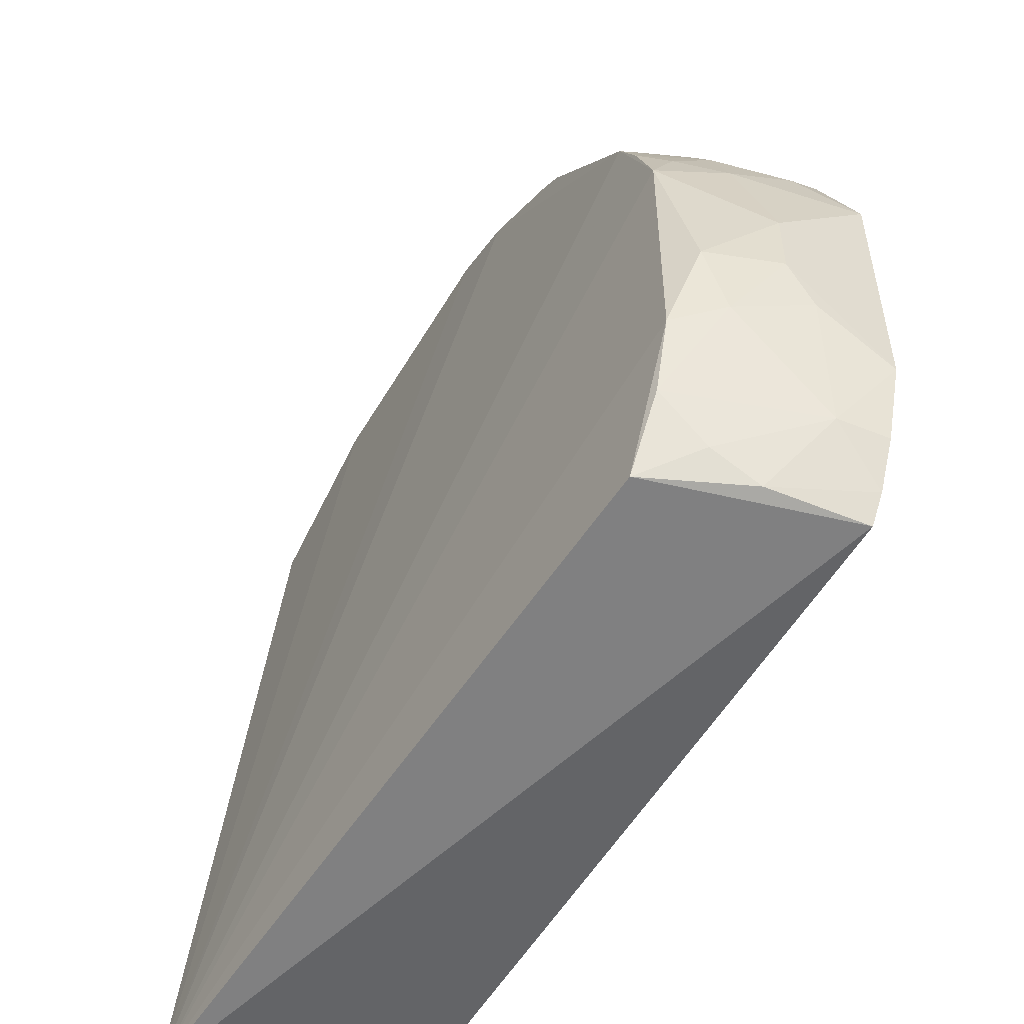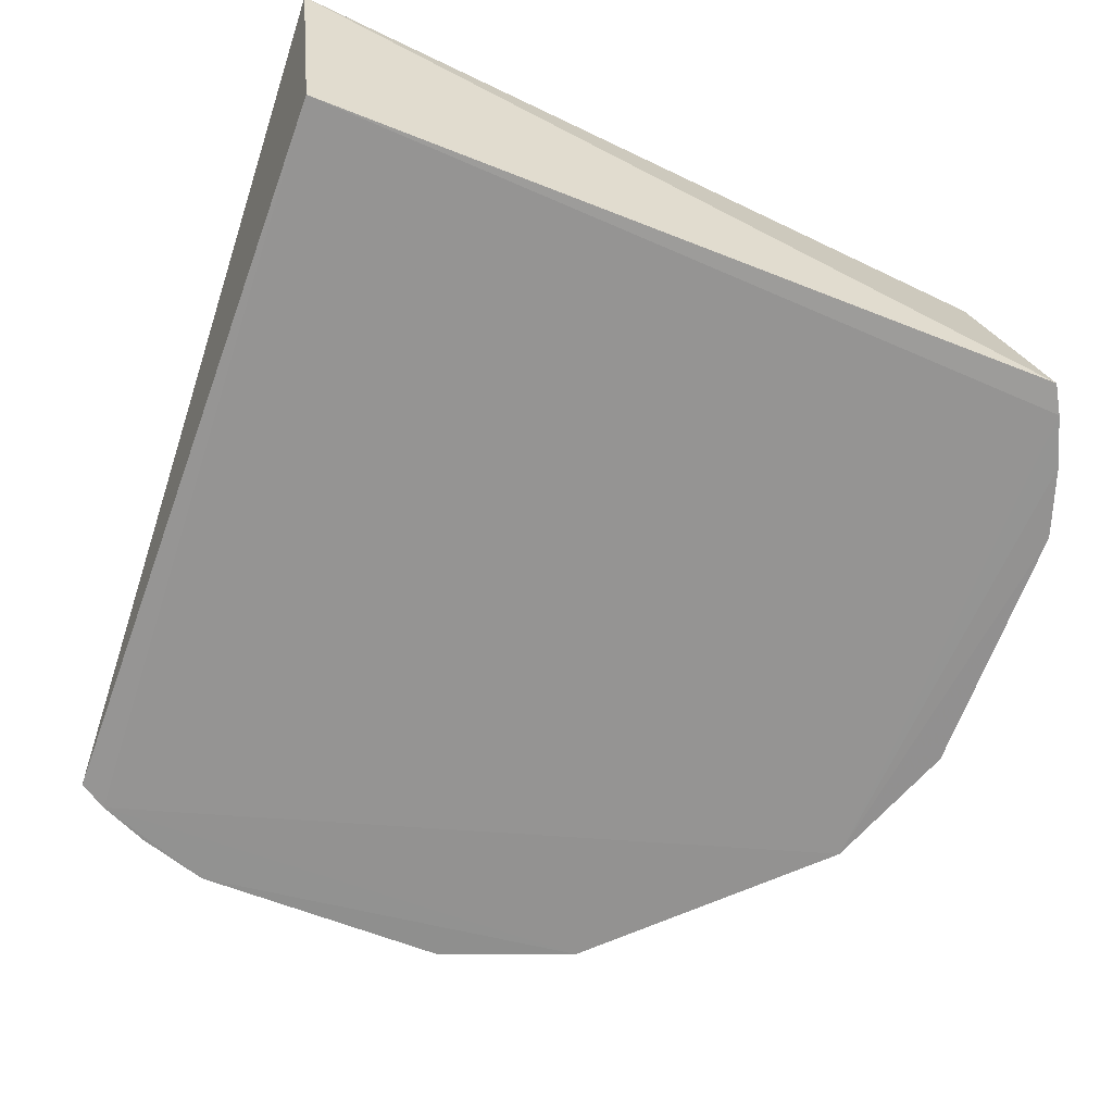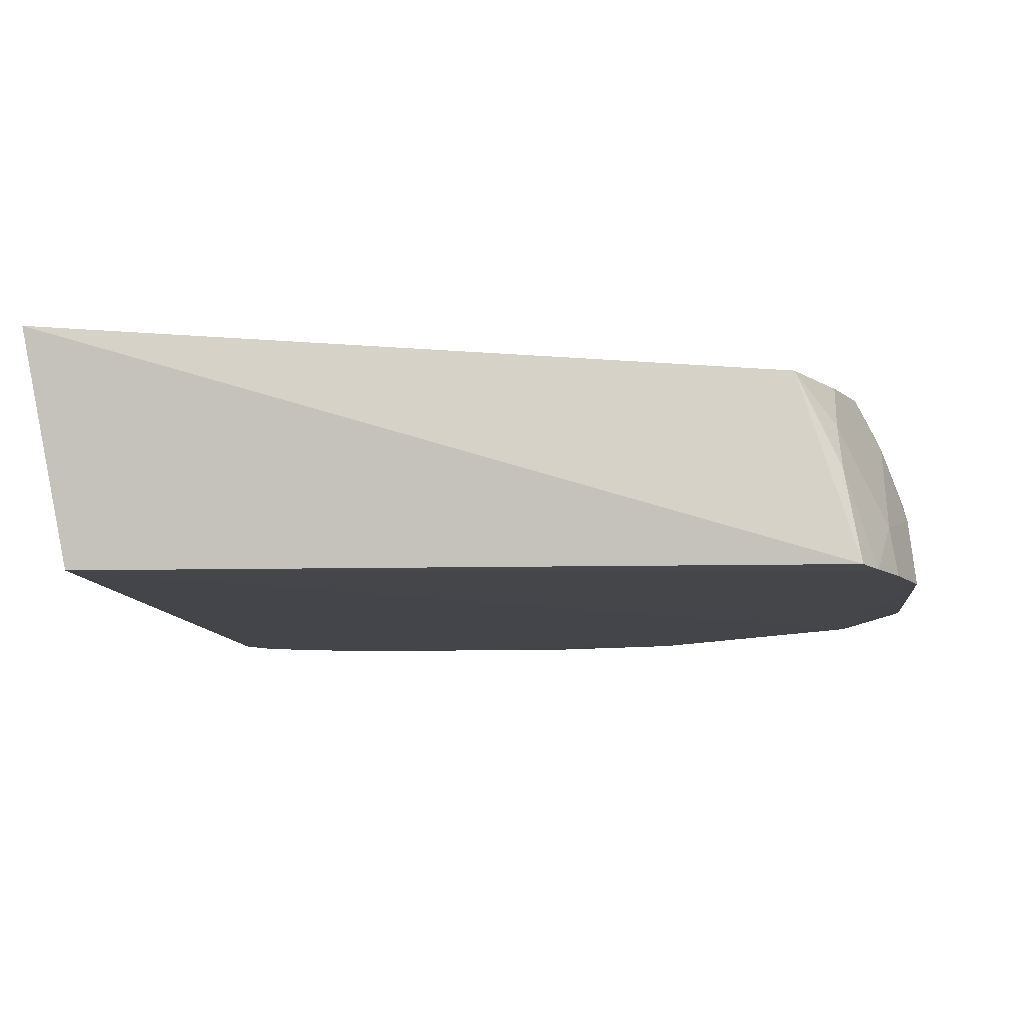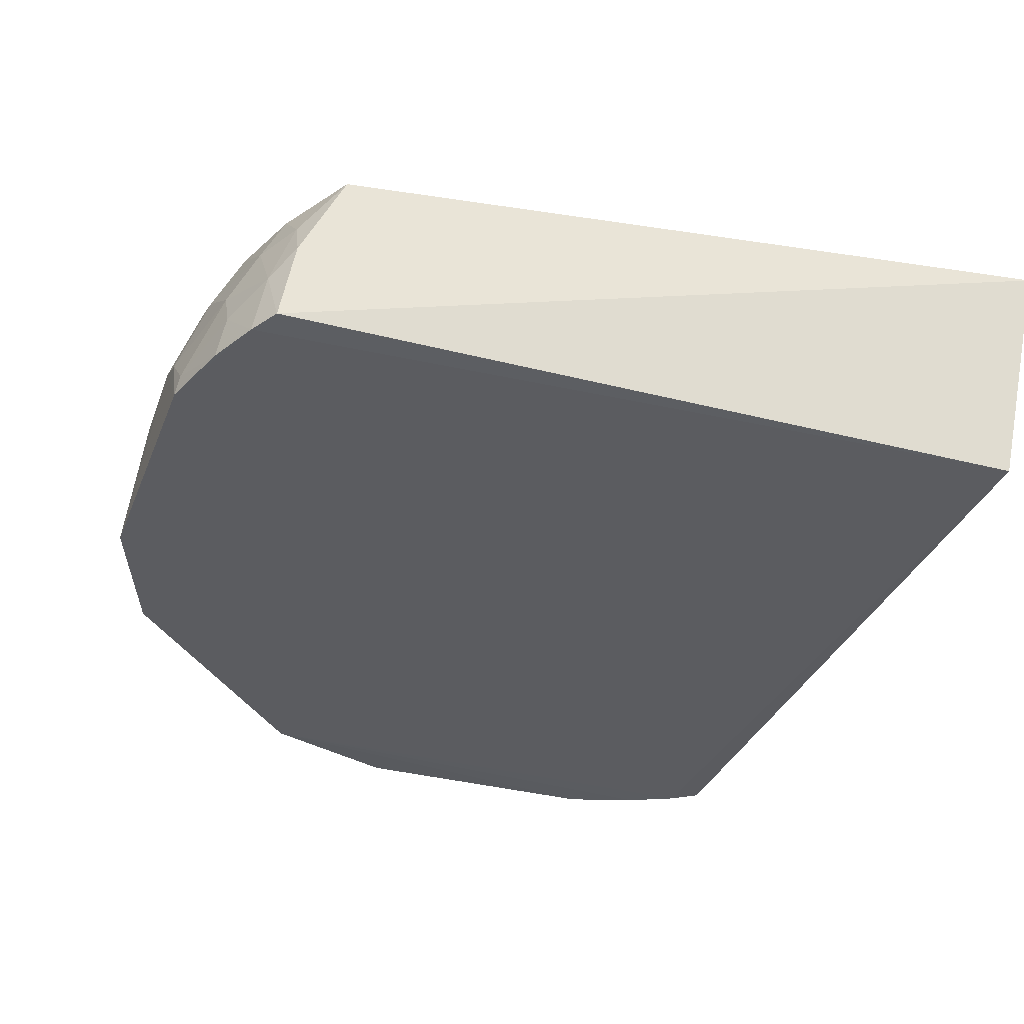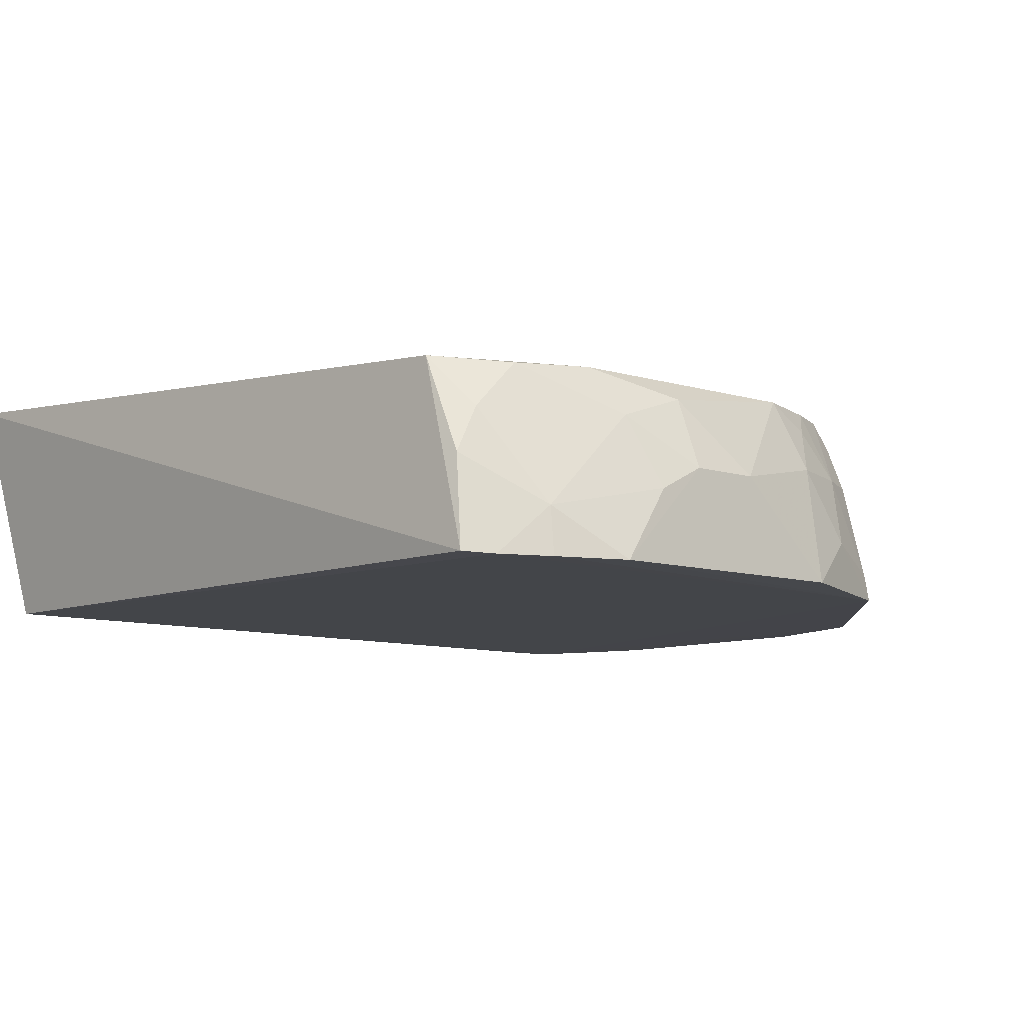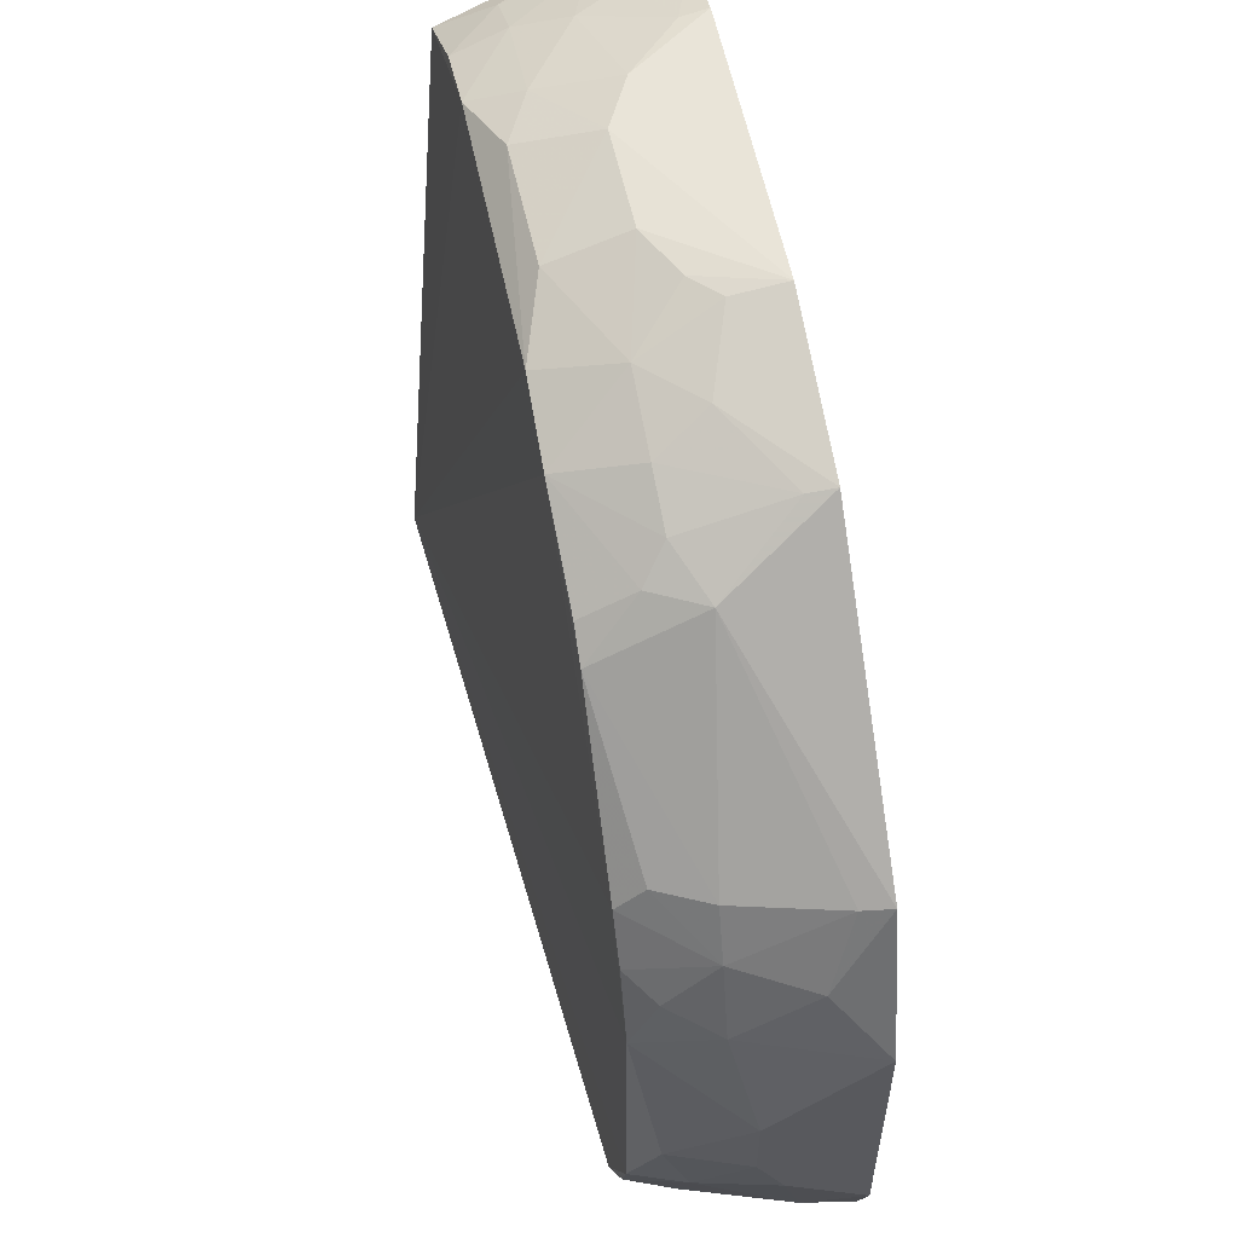
<metadata>
{"format":"obj","ext":"obj","renderer":"f3d","projection":"perspective","resolution":1024,"background":"white","views":[{"elev":-54.6,"azim":59.9,"up":"+Y"},{"elev":-66.7,"azim":-20.7,"up":"+Z"},{"elev":-9.0,"azim":5.7,"up":"+Z"},{"elev":-34.6,"azim":-109.8,"up":"+Z"},{"elev":-8.7,"azim":48.5,"up":"+Z"},{"elev":57.2,"azim":78.4,"up":"+Y"}]}
</metadata>
<code>
v 0.03725 0.04549 0.04965
v 0.06263 -0.009993 0.03595
v 0.03172 0.05709 0.02728
v -0.03341 0.05588 0.02768
v -0.03885 -0.0386 0.05562
v -0.03429 -0.03422 0.02799
v -0.007104 0.05959 0.04715
v 0.05699 0.03178 0.02705
v 0.04859 -0.03224 0.04985
v 0.01493 0.05683 0.04974
v -0.01582 0.06328 0.02748
v -0.03239 0.04871 0.04993
v 0.05674 0.01492 0.04979
v 0.03704 0.05093 0.03853
v 0.05567 -0.03319 0.02766
v 0.02342 0.05386 0.04985
v -0.03006 0.0579 0.02747
v 0.01525 0.0634 0.02747
v -0.01545 0.05665 0.04974
v 0.05097 0.03159 0.04688
v 0.06329 0.01541 0.02747
v 0.05637 -0.01539 0.04973
v 0.05098 0.02905 0.04985
v 0.05757 -0.02985 0.02746
v 0.03415 0.05083 0.04401
v -0.03224 0.05391 0.03866
v 0.02313 0.05934 0.03589
v -0.004406 0.06273 0.03888
v -0.02097 0.05939 0.03851
v 0.05641 0.02589 0.04147
v 0.05353 0.03142 0.04135
v 0.06262 0.004105 0.03883
v 0.06303 -0.01572 0.02748
v 0.0534 -0.02916 0.04399
v 0.0341 0.04793 0.04961
v -0.02949 0.05641 0.03572
v 0.02588 0.05652 0.04149
v 0.01223 0.06245 0.03588
v 0.006619 0.05968 0.04695
v -0.01283 0.05974 0.04429
v -0.02421 0.06058 0.02749
v -0.02362 0.0564 0.04401
v 0.05975 0.02341 0.03316
v 0.05642 0.02042 0.04684
v 0.05645 0.0316 0.03021
v 0.05956 -0.004436 0.04705
v 0.06021 -0.02413 0.02743
v 0.06256 -0.004268 0.03885
v 0.0535 -0.02376 0.04949
v 0.05379 -0.03218 0.03857
v 0.05934 -0.0238 0.03307
v 0.03142 0.05364 0.04137
v 0.03144 0.05663 0.03014
v 0.01783 0.05946 0.04151
v 0.01508 0.06249 0.03305
v 0.006628 0.06256 0.03871
v -0.01002 0.06285 0.036
v -0.0157 0.06281 0.03035
v -0.02391 0.05954 0.03324
v -0.02935 0.05356 0.04407
v -0.02381 0.0537 0.04963
v 0.05941 0.01771 0.04154
v 0.05379 0.02333 0.04978
v 0.0595 -0.01274 0.04424
f 6 5 4
f 12 4 5
f 14 8 3
f 15 9 5
f 15 5 6
f 16 10 5
f 17 11 3
f 17 3 8
f 17 8 6
f 17 6 4
f 18 3 11
f 19 10 7
f 19 12 5
f 19 5 10
f 22 13 5
f 22 5 9
f 23 5 13
f 23 16 5
f 23 1 16
f 23 20 1
f 24 15 6
f 24 6 8
f 25 1 14
f 26 4 12
f 27 3 18
f 28 18 11
f 30 20 23
f 31 14 1
f 31 1 20
f 31 20 30
f 33 8 21
f 35 25 16
f 35 16 1
f 35 1 25
f 36 17 4
f 36 4 26
f 39 28 7
f 39 7 10
f 40 19 7
f 40 7 28
f 41 11 17
f 42 40 29
f 42 19 40
f 42 29 36
f 43 21 8
f 45 8 14
f 45 14 31
f 45 31 30
f 45 43 8
f 45 30 43
f 46 32 13
f 46 13 22
f 47 24 8
f 47 8 33
f 48 2 33
f 48 32 46
f 48 33 21
f 48 21 32
f 49 22 9
f 49 9 34
f 50 34 9
f 50 9 15
f 50 15 24
f 51 49 34
f 51 34 50
f 51 50 24
f 51 24 47
f 51 47 33
f 51 33 2
f 52 37 16
f 52 16 25
f 52 25 14
f 53 3 27
f 53 27 37
f 53 37 52
f 53 52 14
f 53 14 3
f 54 37 27
f 54 10 16
f 54 16 37
f 54 39 10
f 55 27 18
f 55 18 38
f 55 54 27
f 55 38 54
f 56 38 18
f 56 18 28
f 56 28 39
f 56 54 38
f 56 39 54
f 57 40 28
f 57 28 11
f 57 29 40
f 58 11 41
f 58 57 11
f 58 29 57
f 59 36 29
f 59 58 41
f 59 29 58
f 59 41 17
f 59 17 36
f 60 26 12
f 60 42 36
f 60 36 26
f 61 12 19
f 61 19 42
f 61 60 12
f 61 42 60
f 62 32 21
f 62 21 43
f 62 43 30
f 62 30 44
f 62 44 13
f 62 13 32
f 63 44 30
f 63 30 23
f 63 23 13
f 63 13 44
f 64 46 22
f 64 48 46
f 64 2 48
f 64 51 2
f 64 22 49
f 64 49 51

</code>
